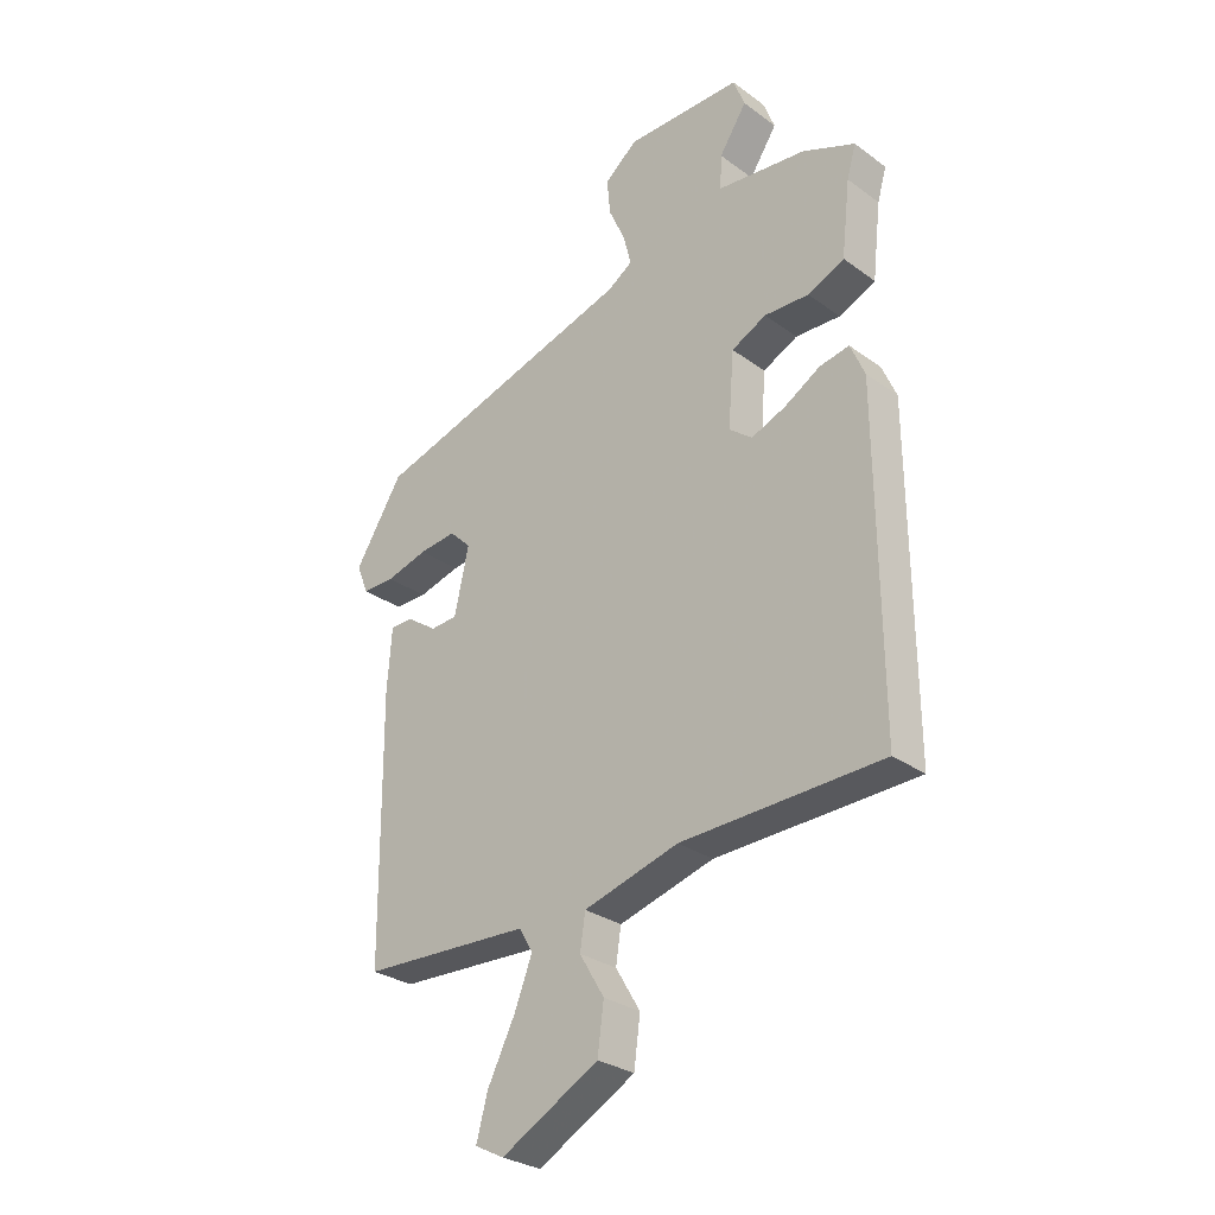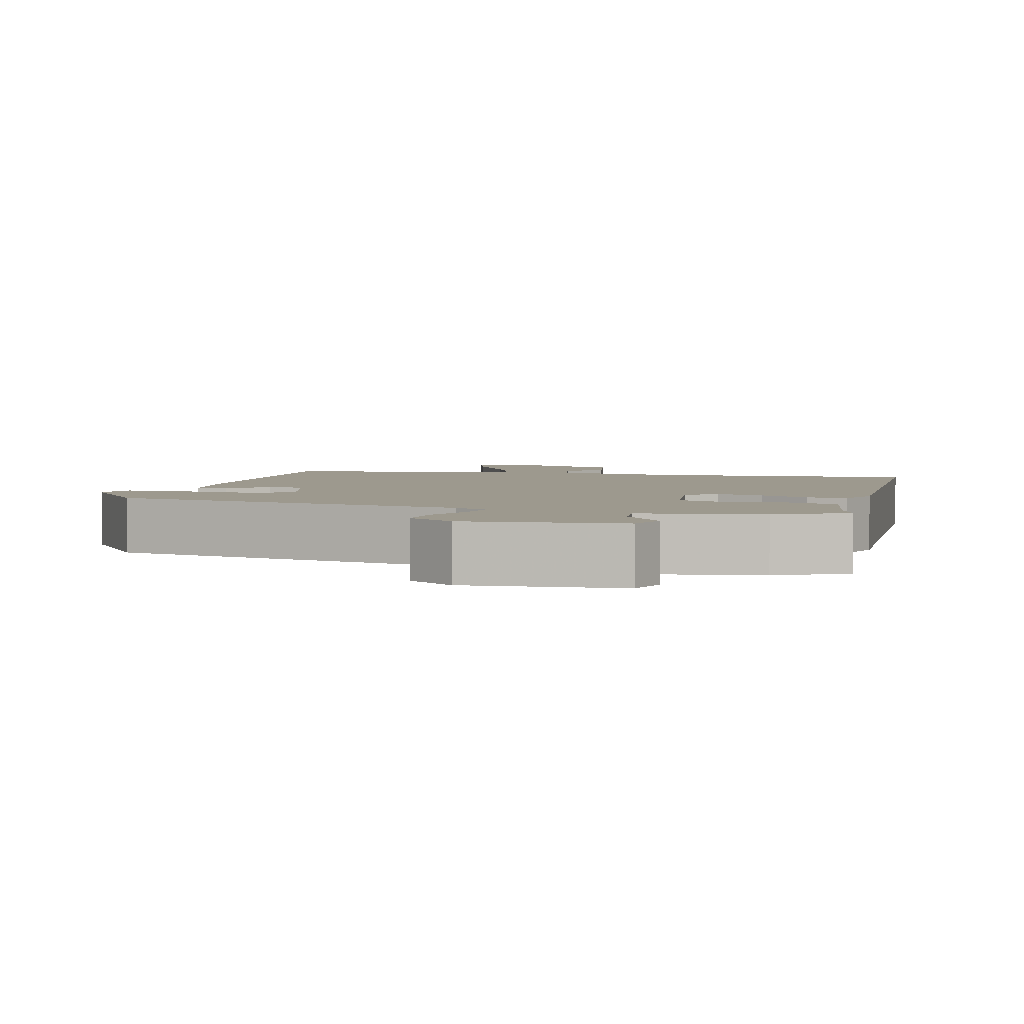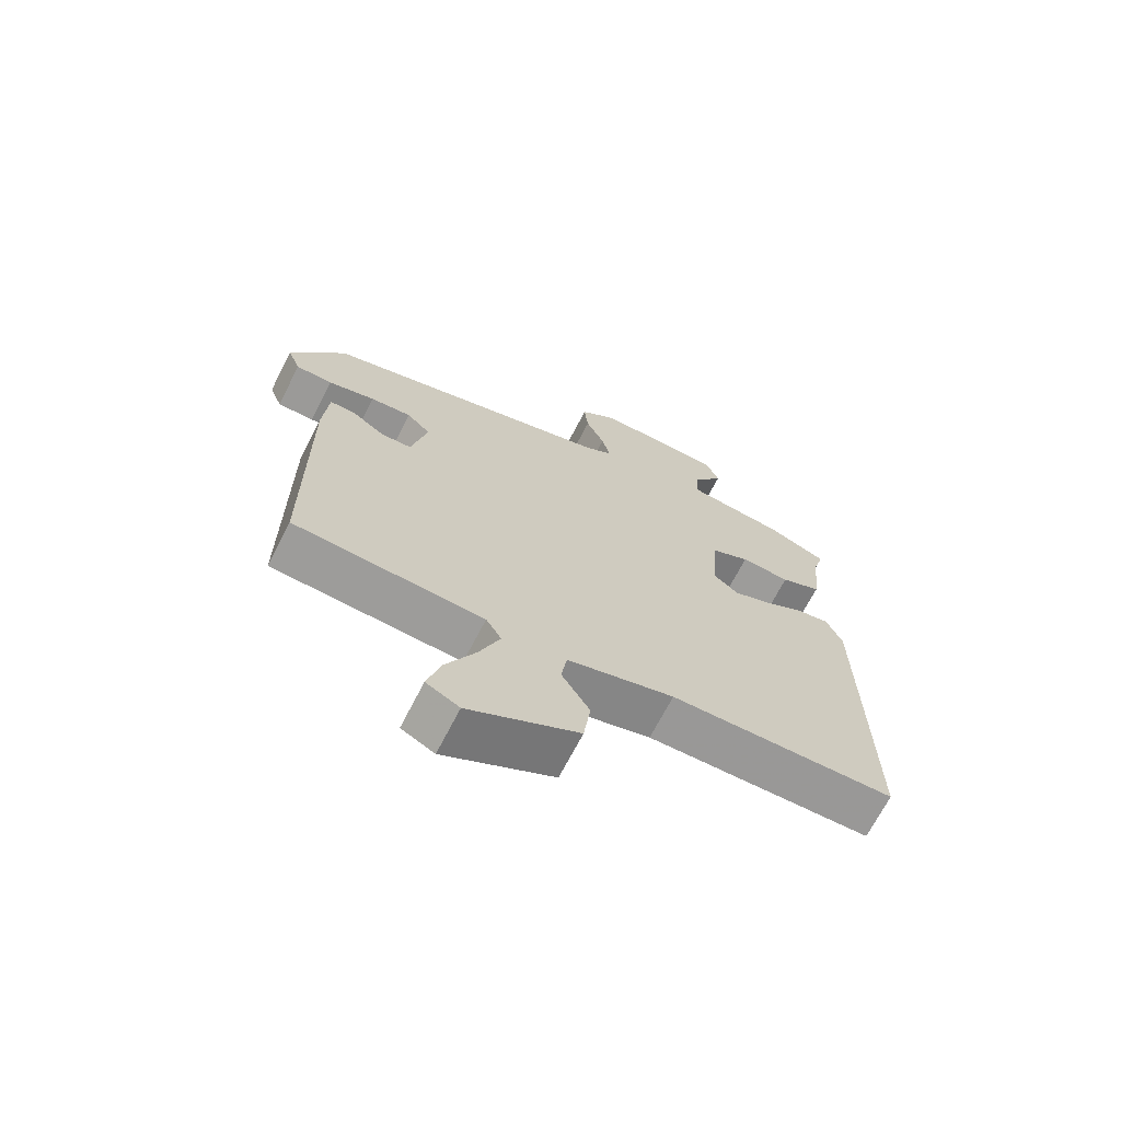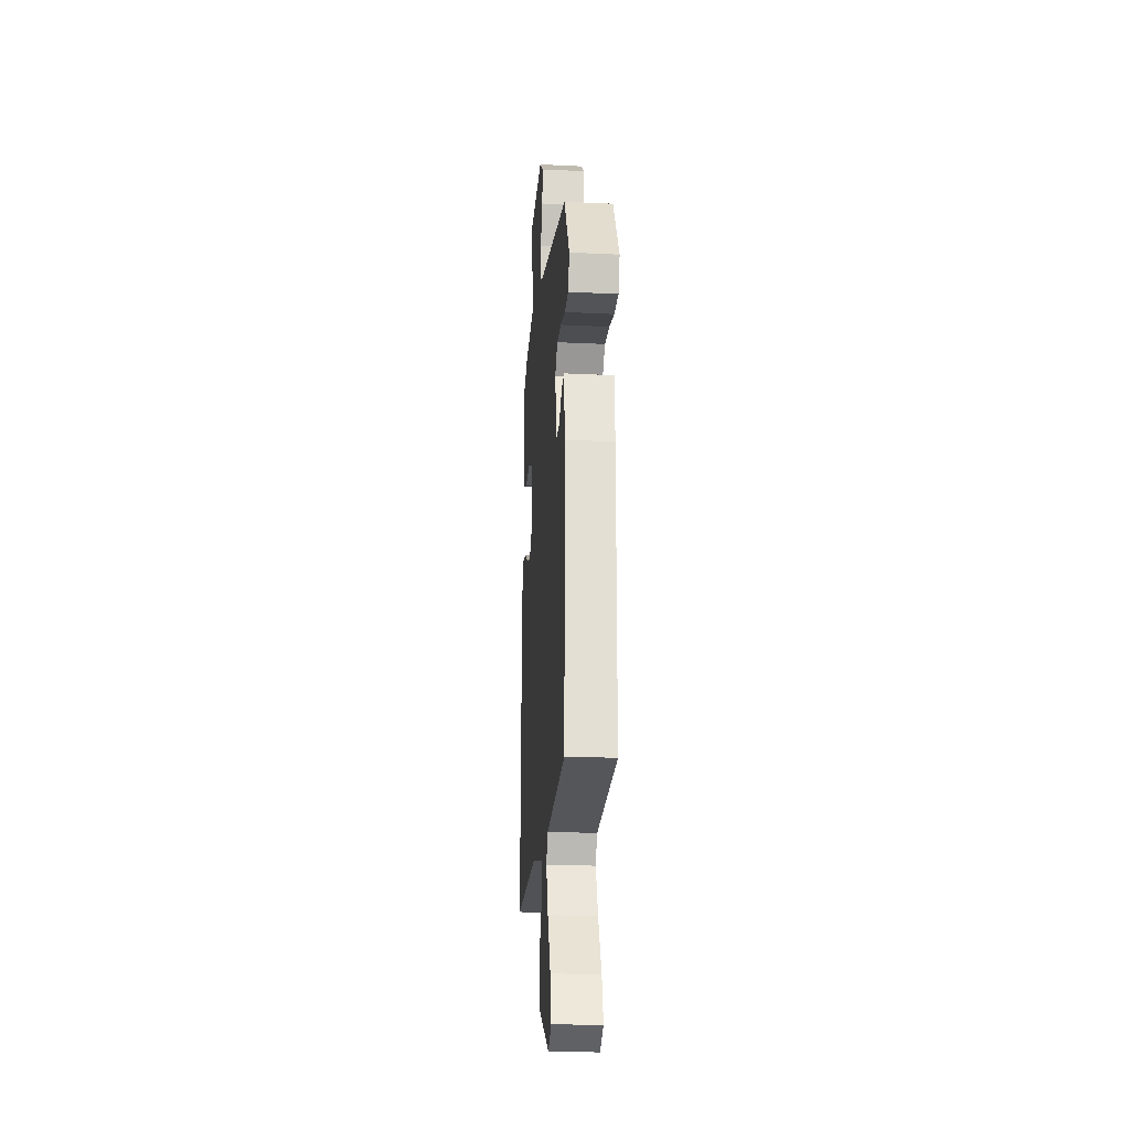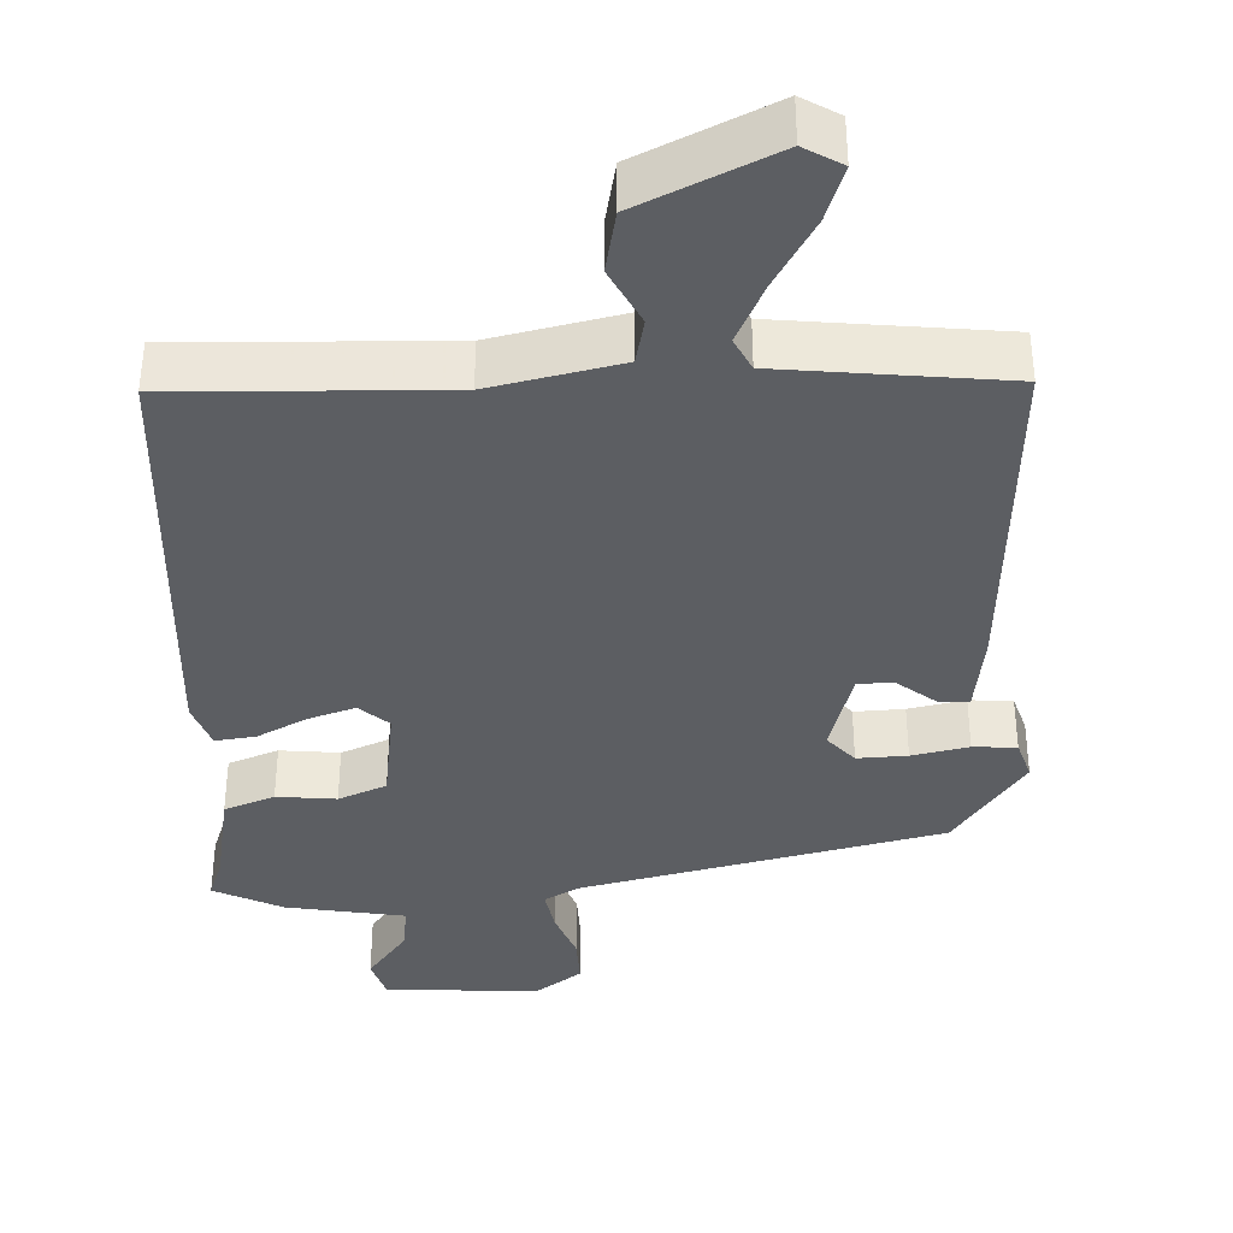
<metadata>
{"format":"obj","ext":"obj","renderer":"f3d","projection":"perspective","resolution":1024,"background":"white","views":[{"elev":-29.1,"azim":43.0,"up":"+Z"},{"elev":3.3,"azim":11.4,"up":"+Y"},{"elev":-69.3,"azim":-27.2,"up":"+Z"},{"elev":-23.1,"azim":-94.6,"up":"+Z"},{"elev":-37.9,"azim":178.7,"up":"+Y"}]}
</metadata>
<code>
v -0.449 0.07 -0.491
v -0.453 0.07 -0.036
v -0.445 0.07 0.071
v -0.405 0.07 0.071
v -0.353 0.07 0.035
v -0.306 0.07 0.038
v -0.281 0.07 0.152
v -0.318 0.07 0.189
v -0.383 0.07 0.182
v -0.456 0.07 0.162
v -0.513 0.07 0.162
v -0.533 0.07 0.213
v -0.449 0.07 0.347
v 0.013 0.07 0.485
v 0.056 0.07 0.513
v 0.043 0.07 0.567
v 0.014 0.07 0.631
v 0.008 0.07 0.694
v 0.066 0.07 0.741
v 0.268 0.07 0.741
v 0.288 0.07 0.689
v 0.24 0.07 0.616
v 0.237 0.07 0.556
v 0.393 0.07 0.539
v 0.485 0.07 0.501
v 0.469 0.07 0.446
v 0.454 0.07 0.316
v 0.39 0.07 0.287
v 0.312 0.07 0.29
v 0.251 0.07 0.26
v 0.241 0.07 0.13
v 0.281 0.07 0.099
v 0.341 0.07 0.123
v 0.403 0.07 0.16
v 0.455 0.07 0.17
v 0.48 0.07 0.112
v 0.484 0.07 -0.454
v 0.134 0.07 -0.465
v -0.032 0.07 -0.512
v -0.041 0.07 -0.572
v 0.002 0.07 -0.644
v -0.009 0.07 -0.726
v -0.179 0.07 -0.819
v -0.23 0.07 -0.793
v -0.21 0.07 -0.72
v -0.163 0.07 -0.627
v -0.131 0.07 -0.546
v -0.155 0.07 -0.505
v -0.449 0 -0.491
v -0.453 0 -0.036
v -0.445 0 0.071
v -0.405 0 0.071
v -0.353 0 0.035
v -0.306 0 0.038
v -0.281 0 0.152
v -0.318 0 0.189
v -0.383 0 0.182
v -0.456 0 0.162
v -0.513 0 0.162
v -0.533 0 0.213
v -0.449 0 0.347
v 0.013 0 0.485
v 0.056 0 0.513
v 0.043 0 0.567
v 0.014 0 0.631
v 0.008 0 0.694
v 0.066 0 0.741
v 0.268 0 0.741
v 0.288 0 0.689
v 0.24 0 0.616
v 0.237 0 0.556
v 0.393 0 0.539
v 0.485 0 0.501
v 0.469 0 0.446
v 0.454 0 0.316
v 0.39 0 0.287
v 0.312 0 0.29
v 0.251 0 0.26
v 0.241 0 0.13
v 0.281 0 0.099
v 0.341 0 0.123
v 0.403 0 0.16
v 0.455 0 0.17
v 0.48 0 0.112
v 0.484 0 -0.454
v 0.134 0 -0.465
v -0.032 0 -0.512
v -0.041 0 -0.572
v 0.002 0 -0.644
v -0.009 0 -0.726
v -0.179 0 -0.819
v -0.23 0 -0.793
v -0.21 0 -0.72
v -0.163 0 -0.627
v -0.131 0 -0.546
v -0.155 0 -0.505
f 44 45 46
f 43 44 46
f 42 43 46
f 41 42 46
f 40 41 46
f 39 40 46 47
f 36 37 38
f 35 36 38
f 34 35 38
f 33 34 38
f 32 33 38 39
f 39 47 48
f 32 39 48
f 31 32 48
f 26 27 28 29
f 26 29 30
f 25 26 30
f 24 25 30
f 23 24 30
f 20 21 22
f 19 20 22
f 18 19 22
f 17 18 22
f 16 17 22
f 15 16 22 23
f 31 48 1
f 30 31 1
f 23 30 1
f 15 23 1
f 14 15 1
f 12 13 14
f 11 12 14
f 10 11 14
f 9 10 14
f 3 4 5
f 2 3 5
f 1 2 5
f 1 5 6
f 14 1 6
f 8 9 14
f 7 8 14
f 6 7 14
f 94 93 92
f 94 92 91
f 94 91 90
f 94 90 89
f 94 89 88
f 95 94 88 87
f 86 85 84
f 86 84 83
f 86 83 82
f 86 82 81
f 87 86 81 80
f 96 95 87
f 96 87 80
f 96 80 79
f 77 76 75 74
f 78 77 74
f 78 74 73
f 78 73 72
f 78 72 71
f 70 69 68
f 70 68 67
f 70 67 66
f 70 66 65
f 70 65 64
f 71 70 64 63
f 49 96 79
f 49 79 78
f 49 78 71
f 49 71 63
f 49 63 62
f 62 61 60
f 62 60 59
f 62 59 58
f 62 58 57
f 53 52 51
f 53 51 50
f 53 50 49
f 54 53 49
f 54 49 62
f 62 57 56
f 62 56 55
f 62 55 54
f 1 49 50 2
f 2 50 51 3
f 3 51 52 4
f 4 52 53 5
f 5 53 54 6
f 6 54 55 7
f 7 55 56 8
f 8 56 57 9
f 9 57 58 10
f 10 58 59 11
f 11 59 60 12
f 12 60 61 13
f 13 61 62 14
f 14 62 63 15
f 15 63 64 16
f 16 64 65 17
f 17 65 66 18
f 18 66 67 19
f 19 67 68 20
f 20 68 69 21
f 21 69 70 22
f 22 70 71 23
f 23 71 72 24
f 24 72 73 25
f 25 73 74 26
f 26 74 75 27
f 27 75 76 28
f 28 76 77 29
f 29 77 78 30
f 30 78 79 31
f 31 79 80 32
f 32 80 81 33
f 33 81 82 34
f 34 82 83 35
f 35 83 84 36
f 36 84 85 37
f 37 85 86 38
f 38 86 87 39
f 39 87 88 40
f 40 88 89 41
f 41 89 90 42
f 42 90 91 43
f 43 91 92 44
f 44 92 93 45
f 45 93 94 46
f 46 94 95 47
f 47 95 96 48
f 48 96 49 1

</code>
